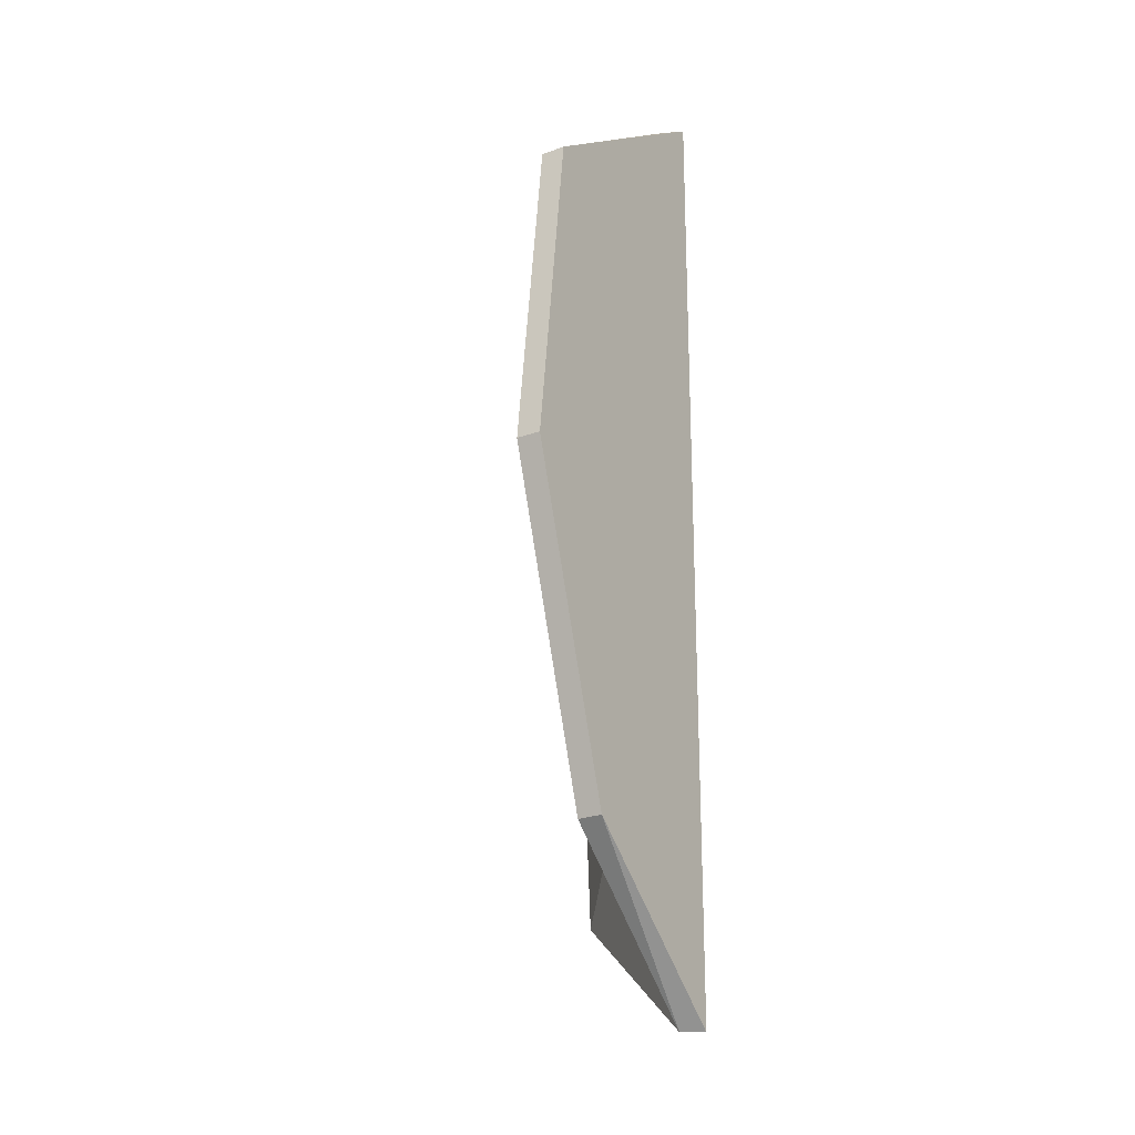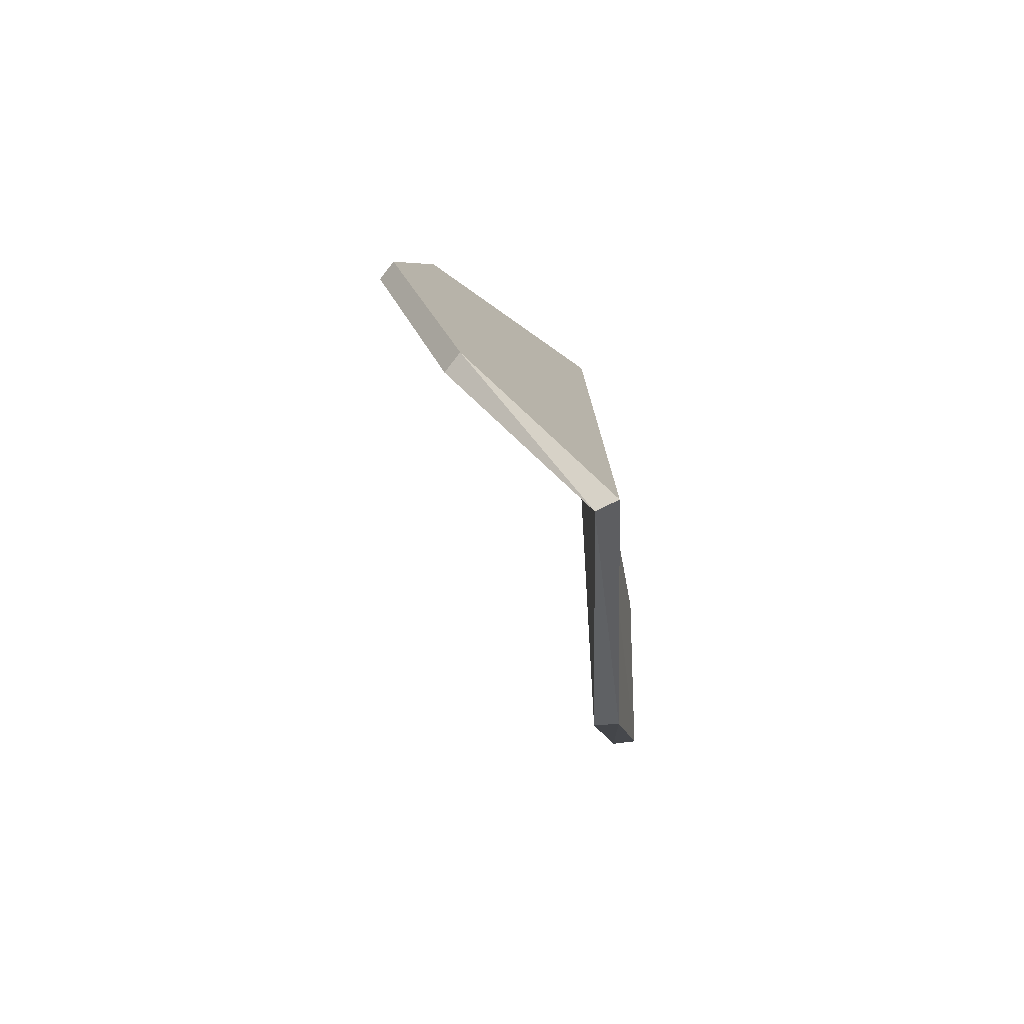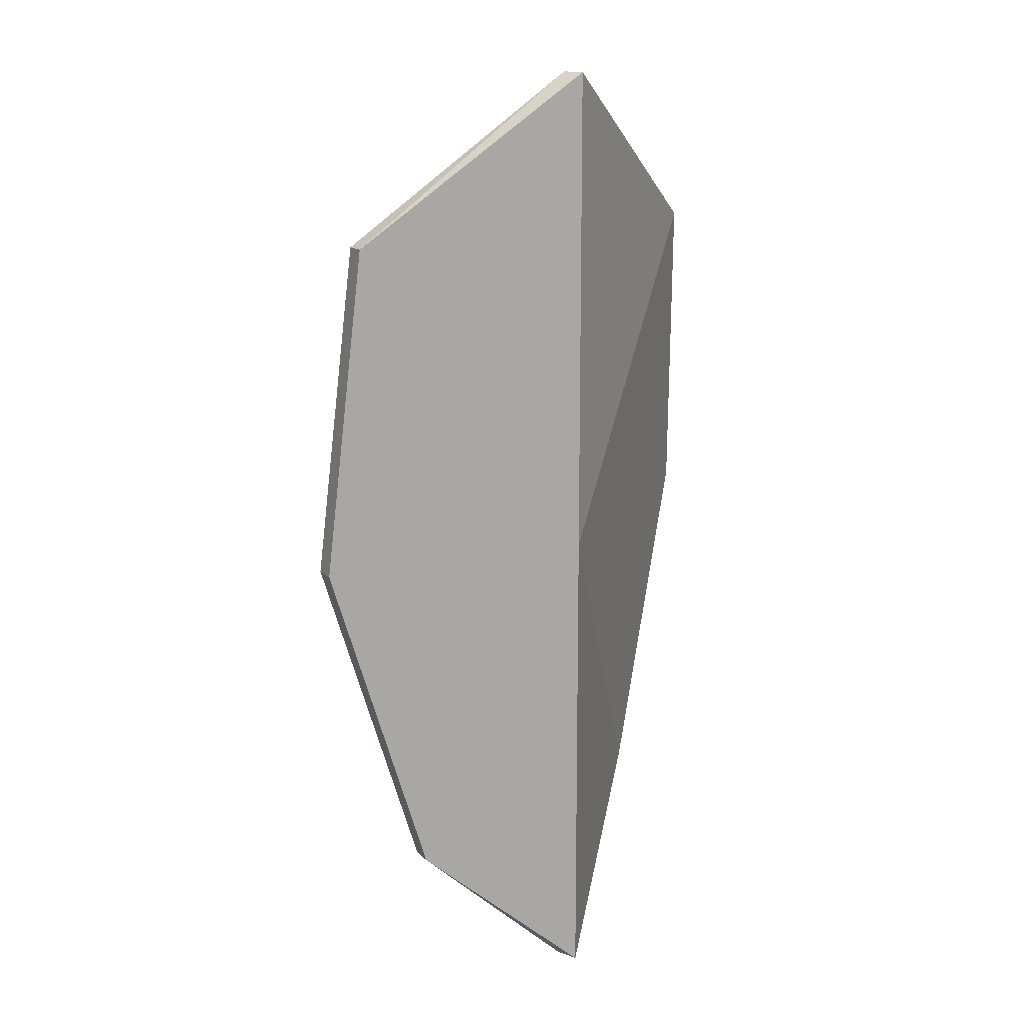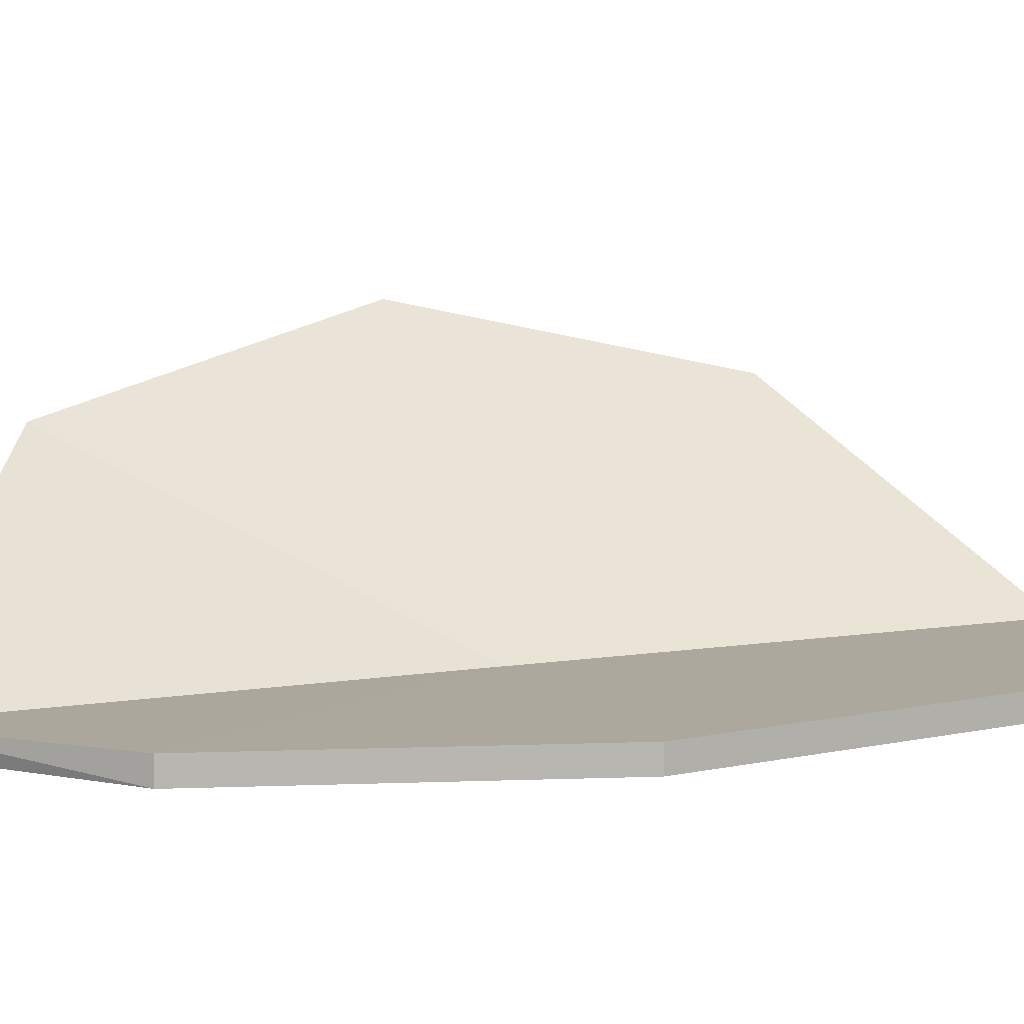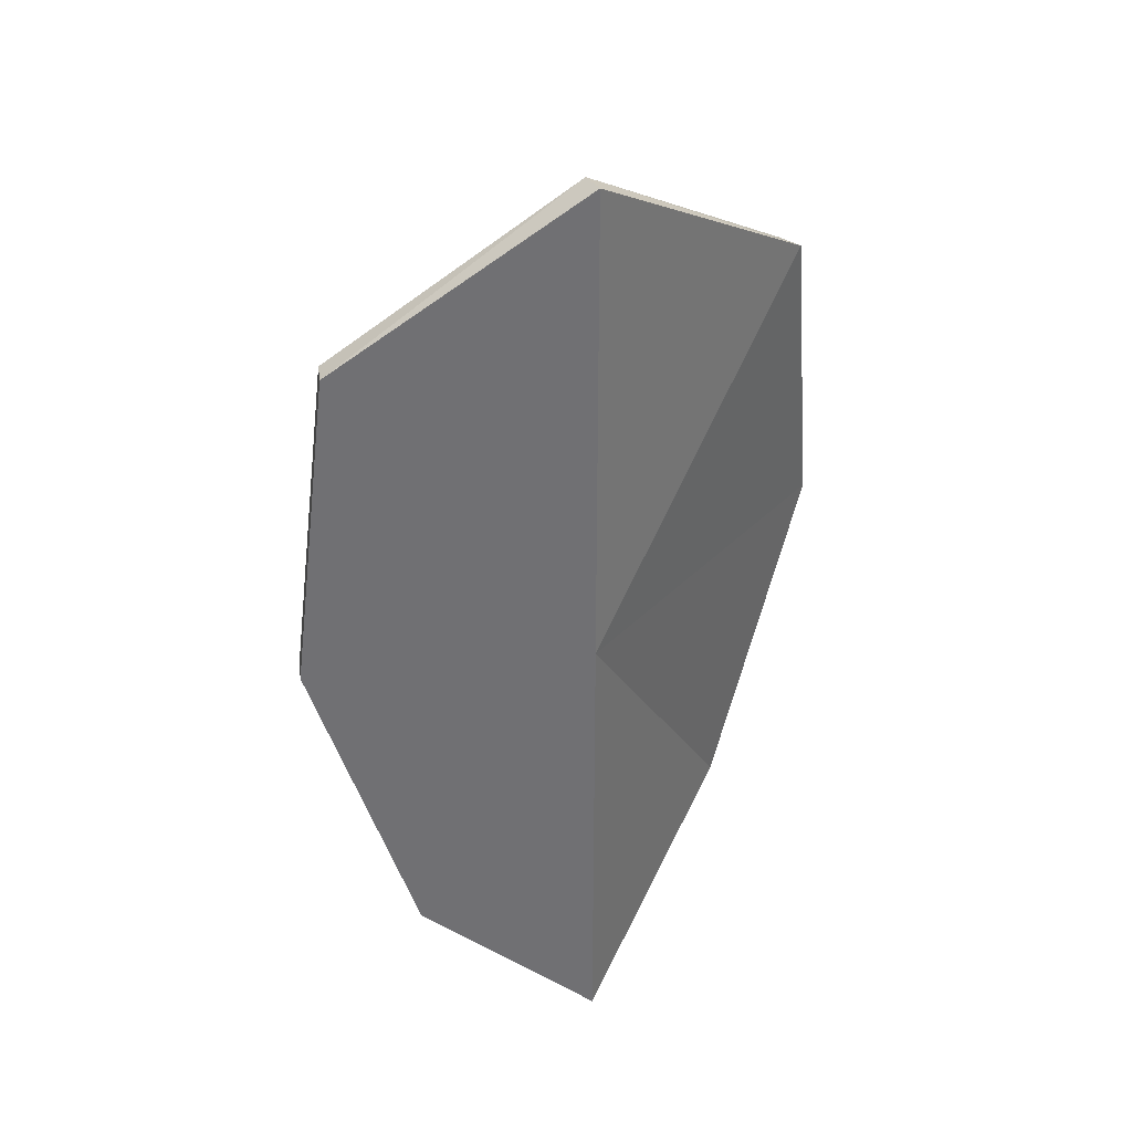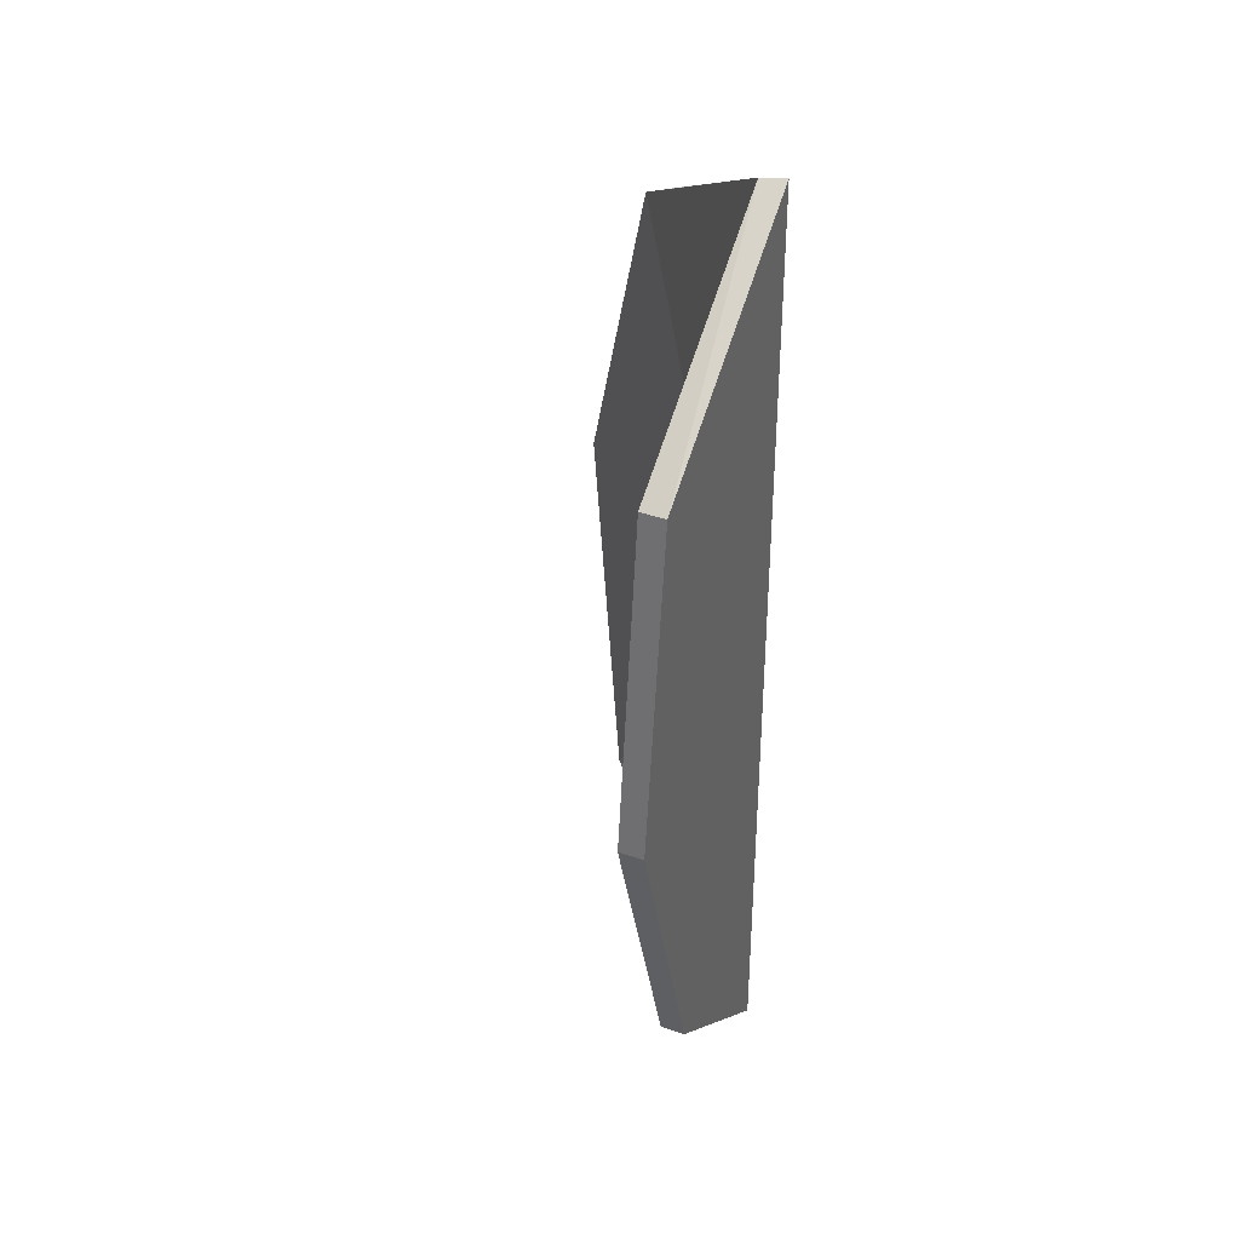
<metadata>
{"format":"obj","ext":"obj","renderer":"f3d","projection":"perspective","resolution":1024,"background":"white","views":[{"elev":-24.2,"azim":-58.4,"up":"+Z"},{"elev":-79.1,"azim":-38.1,"up":"+Z"},{"elev":13.9,"azim":-26.5,"up":"+Z"},{"elev":9.0,"azim":-113.2,"up":"+Y"},{"elev":35.4,"azim":-7.9,"up":"+Z"},{"elev":39.2,"azim":-66.7,"up":"+Z"}]}
</metadata>
<code>
o Leaf.3
v -0.05069 0.005 0.06745
v -0.03754 0.005 -0.06745
v 0.04342 0.04326 0.06762
v 0.02997 0.04296 -0.06729
v -0.05886 0.005 -0
v 0.05145 0.05814 0.000164
v -0.002163 0.004507 -0.09926
v -0.001879 0.004633 0.1019
v -0.001902 0.004623 8.9e-05
v -0.05069 0 0.06745
v -0.03754 0 -0.06745
v 0.04678 0.03957 0.06745
v 0.03363 0.03957 -0.06745
v -0.05886 0 -0
v 0.05496 0.05459 0
v -0 0 -0.09936
v -0 0 0.1018
v -0 0 -0
f 9 1 8
f 2 9 7
f 4 9 6
f 9 3 6
f 18 10 14
f 18 11 16
f 13 18 16
f 12 18 15
f 2 14 5
f 7 13 16
f 3 15 6
f 8 10 17
f 5 10 1
f 6 13 4
f 7 11 2
f 8 12 3
f 9 5 1
f 2 5 9
f 4 7 9
f 9 8 3
f 18 17 10
f 18 14 11
f 13 15 18
f 12 17 18
f 2 11 14
f 7 4 13
f 3 12 15
f 8 1 10
f 5 14 10
f 6 15 13
f 7 16 11
f 8 17 12

</code>
